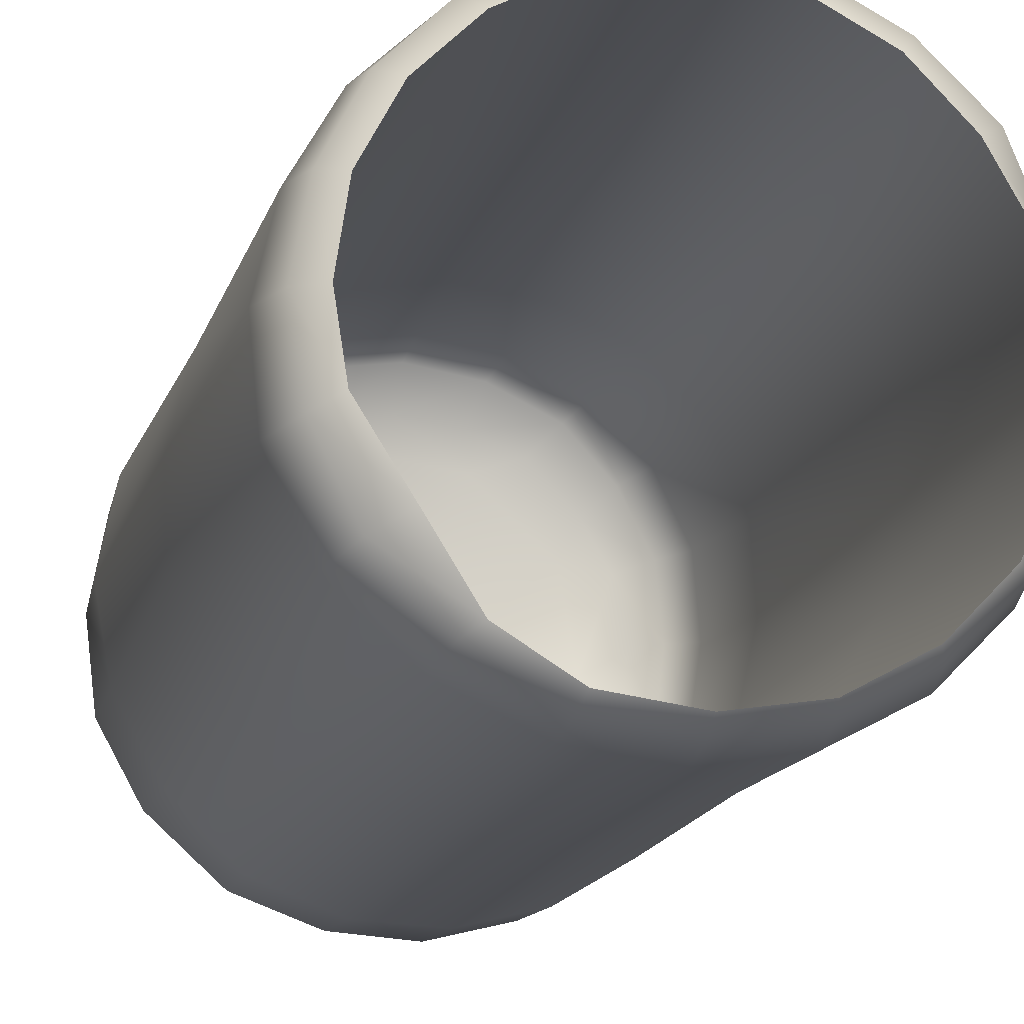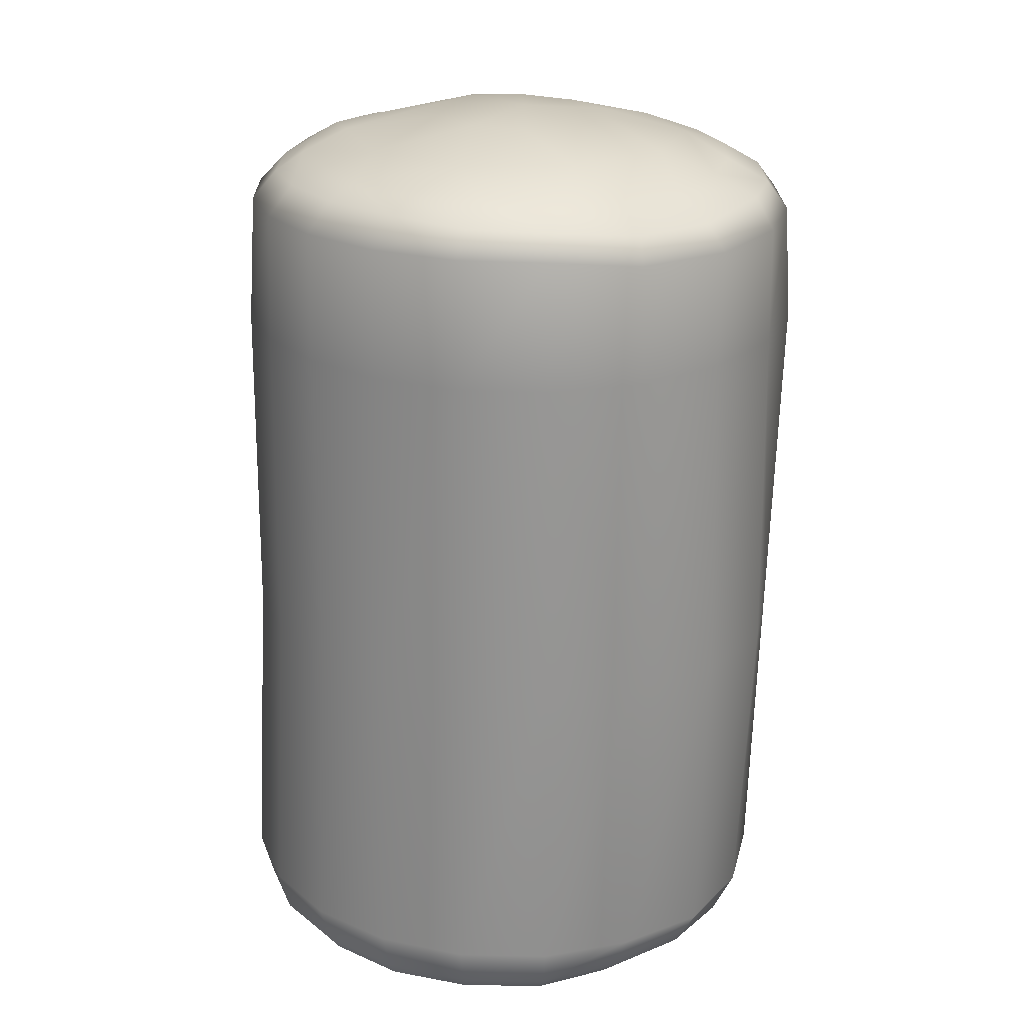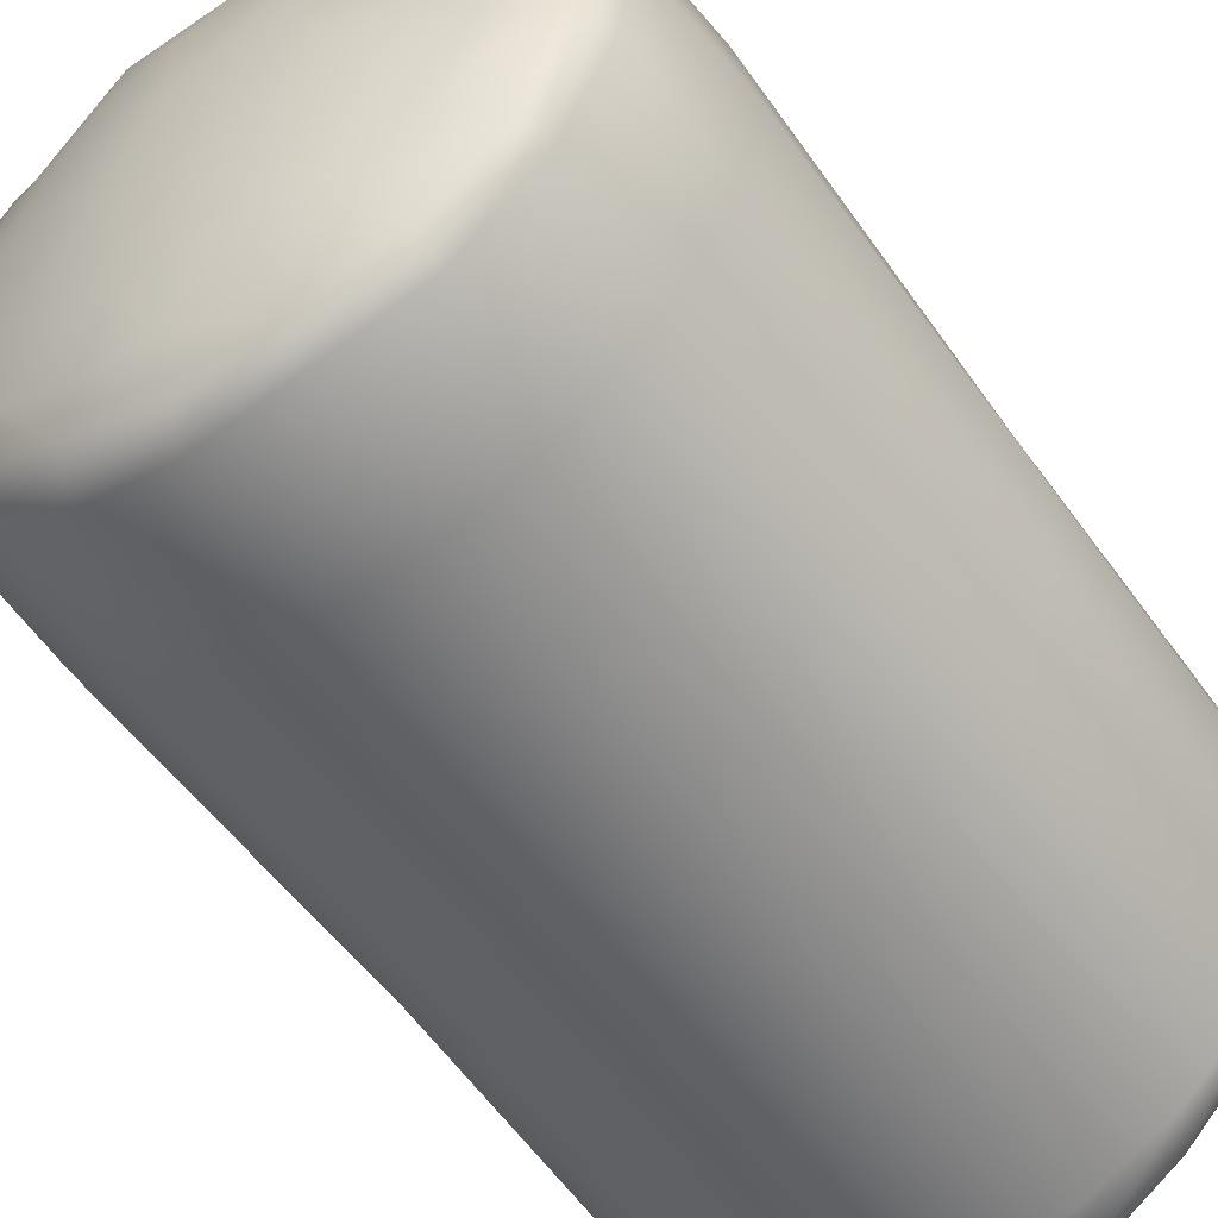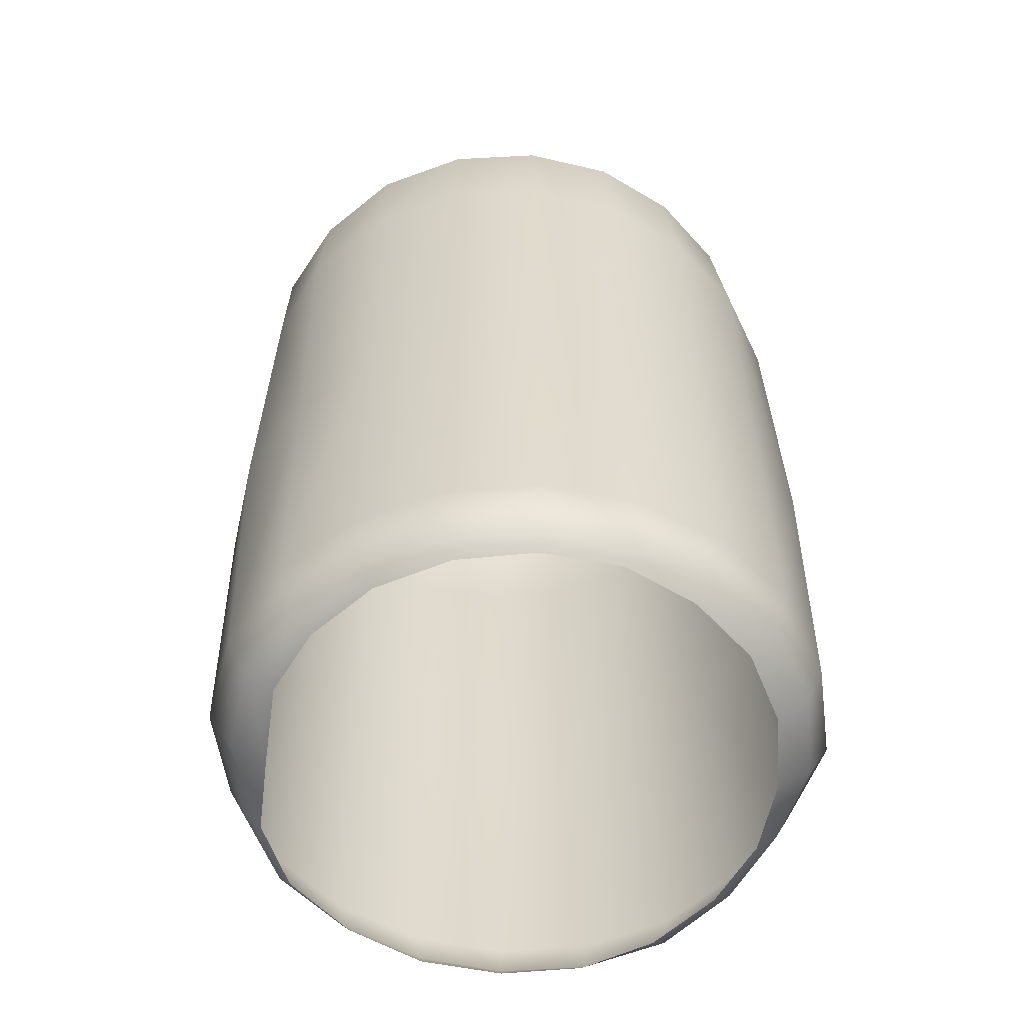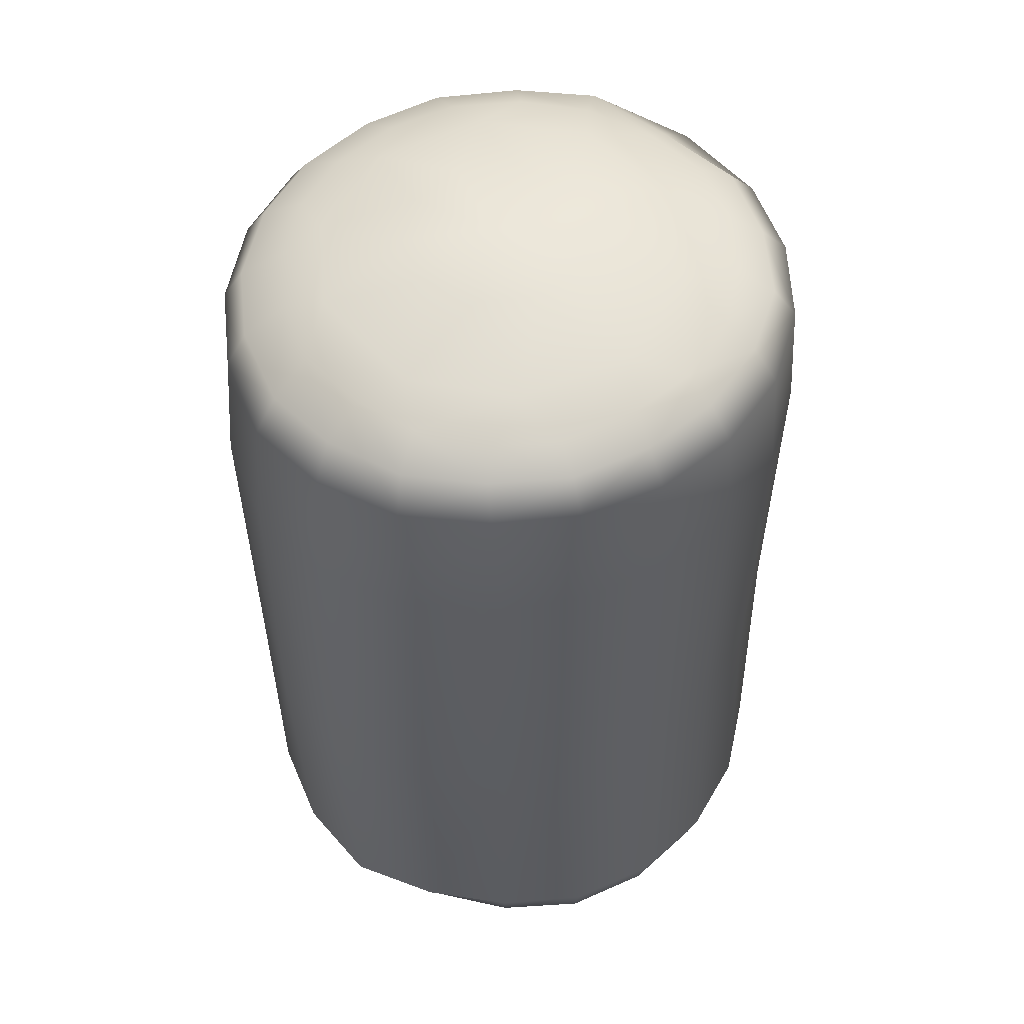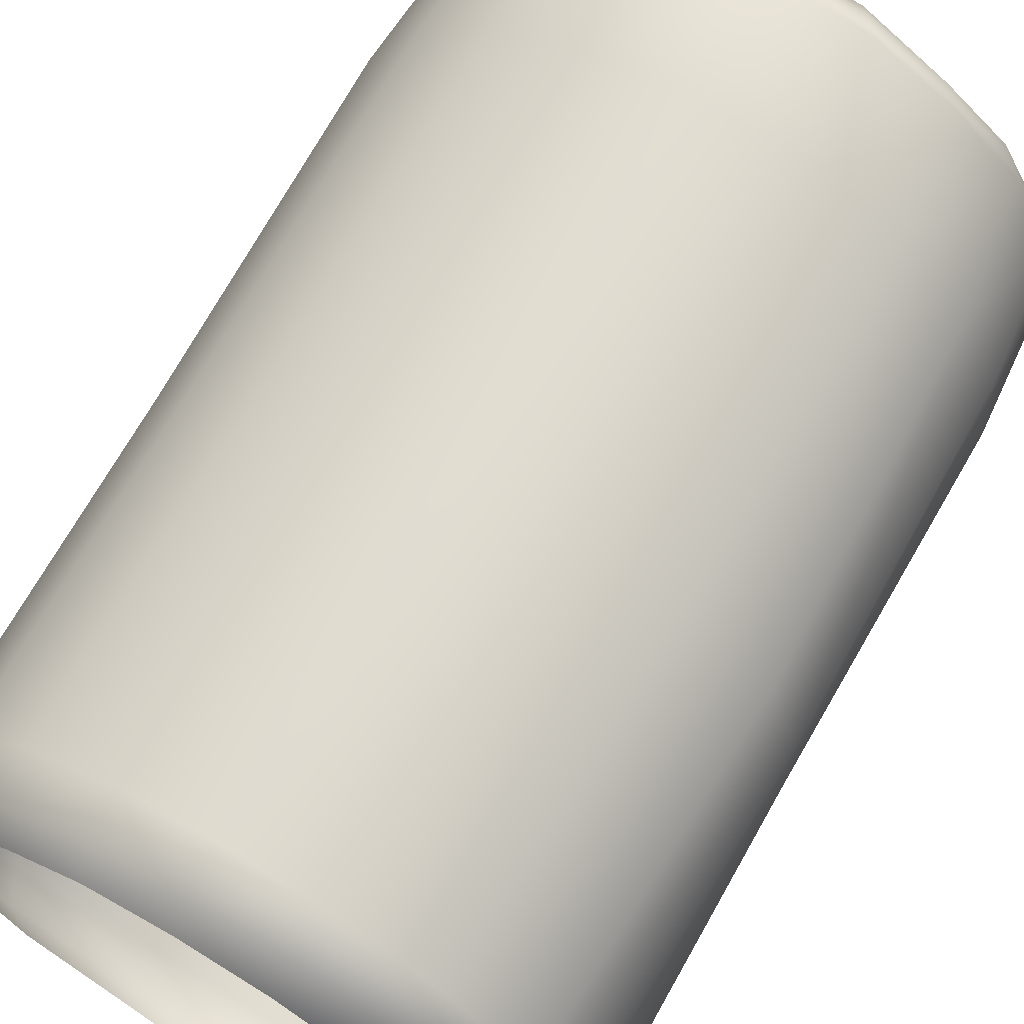
<metadata>
{"format":"obj","ext":"obj","renderer":"f3d","projection":"perspective","resolution":1024,"background":"white","views":[{"elev":-17.6,"azim":-14.5,"up":"+Z"},{"elev":23.0,"azim":-172.1,"up":"+Y"},{"elev":-55.9,"azim":-143.2,"up":"+Z"},{"elev":-58.7,"azim":-40.4,"up":"+Y"},{"elev":55.0,"azim":91.8,"up":"+Y"},{"elev":68.6,"azim":30.6,"up":"+Z"}]}
</metadata>
<code>
g wall55
v -1.314 -0.4587 -0.5705
v -1.084 -1.031 -0.9942
v -1.098 -0.4712 -0.9608
v -1.319 -1.025 -0.586
v -1.373 -0.4663 -0.1179
v -1.336 -2.667 -0.5884
v -1.111 -2.666 -1.021
v -1.074 -4.204 -0.9846
v -1.407 -1.028 -0.1237
v -1.294 -0.4597 0.3353
v -1.357 -2.667 -0.1237
v -1.267 -4.196 -0.5697
v -0.9714 -4.407 -0.9175
v -1.319 -1.033 0.3328
v -1.075 -0.4625 0.7342
v -1.258 -2.667 0.3001
v -1.311 -4.187 -0.1232
v -1.163 -4.422 -0.5429
v -0.8208 -4.488 -0.8312
v -1.044 -4.484 -0.4769
v -1.226 -4.402 -0.1281
v -1.099 -4.485 -0.1305
v -1.086 -1.034 0.7421
v -0.7557 -0.4584 1.035
v -1.039 -2.662 0.7025
v -1.216 -4.184 0.3047
v -1.151 -4.403 0.2825
v -1.046 -4.49 0.2464
v -0.7613 -1.033 1.047
v -0.3636 -0.4505 1.231
v -0.7282 -2.662 1.006
v -1.01 -4.182 0.6845
v -0.9677 -4.39 0.6561
v -0.8719 -4.489 0.5887
v -0.3568 -1.032 1.251
v 0.06646 -0.4482 1.298
v -0.3397 -2.663 1.209
v -0.7072 -4.18 0.9892
v -0.6818 -4.384 0.9585
v -0.607 -4.488 0.8646
v 0.08914 -1.033 1.333
v 0.4936 -0.4485 1.237
v 0.09157 -2.664 1.299
v -0.33 -4.179 1.195
v -0.3138 -4.372 1.151
v -0.2756 -4.486 1.048
v 0.5409 -1.033 1.281
v 0.8802 -0.4681 1.062
v 0.5413 -2.664 1.272
v 0.09364 -4.184 1.297
v 0.09445 -4.373 1.238
v 0.09679 -4.488 1.109
v 0.9538 -1.033 1.098
v 1.174 -0.4567 0.7599
v 0.9766 -2.664 1.109
v 0.5403 -4.191 1.268
v 0.5199 -4.375 1.206
v 0.4744 -4.49 1.06
v 1.263 -1.034 0.7755
v 1.362 -0.4483 0.3787
v 1.339 -2.665 0.7993
v 0.9527 -4.194 1.077
v 0.9038 -4.375 1.011
v 0.8136 -4.491 0.8848
v 1.436 -1.035 0.3533
v 1.402 -0.4281 -0.04566
v 1.48 -2.664 0.3465
v 1.292 -4.197 0.7686
v 1.21 -4.381 0.7086
v 1.08 -4.49 0.6108
v 1.46 -1.036 -0.09562
v 1.341 -0.4231 -0.4472
v 1.475 -2.664 -0.1024
v 1.451 -4.185 0.3415
v 1.373 -4.363 0.3138
v 1.263 -4.492 0.2754
v 1.365 -1.037 -0.5117
v 1.17 -0.4176 -0.8122
v 1.377 -2.663 -0.5165
v 1.507 -4.182 -0.09562
v 1.453 -4.37 -0.09841
v 1.336 -4.487 -0.09949
v 1.172 -1.036 -0.8757
v 0.9006 -0.4141 -1.121
v 1.186 -2.663 -0.8871
v 1.454 -4.184 -0.5318
v 1.399 -4.396 -0.5177
v 1.3 -4.482 -0.4979
v 0.8932 -1.035 -1.176
v 0.5446 -0.4128 -1.349
v 0.894 -2.663 -1.181
v 0.5426 -2.663 -1.383
v 1.254 -4.185 -0.924
v 1.209 -4.392 -0.8952
v 1.153 -4.469 -0.8563
v 0.5328 -1.036 -1.395
v 0.1255 -0.4171 -1.457
v 0.9449 -4.186 -1.236
v 0.9107 -4.386 -1.193
v 0.8742 -4.466 -1.146
v 0.1082 -1.036 -1.505
v -0.3013 -0.4204 -1.429
v 0.5572 -4.188 -1.442
v 0.5393 -4.384 -1.392
v 0.5213 -4.463 -1.343
v 0.1242 -4.191 -1.524
v 0.1236 -4.385 -1.47
v 0.1202 -4.464 -1.411
v -0.3002 -4.389 -1.426
v -0.2797 -4.465 -1.362
v -0.3196 -1.033 -1.484
v -0.73 -0.4625 -1.285
v 0.1157 -2.664 -1.491
v -0.3106 -2.664 -1.462
v -0.3171 -4.195 -1.474
v -0.6694 -4.387 -1.216
v -0.599 -4.466 -1.17
v -0.7491 -1.029 -1.322
v -1.098 -0.4712 -0.9608
v -1.084 -1.031 -0.9942
v -1.111 -2.666 -1.021
v -0.7395 -2.666 -1.32
v -0.7268 -4.196 -1.286
v -1.074 -4.204 -0.9846
v -0.9714 -4.407 -0.9175
v -0.8208 -4.488 -0.8312
v -0.3005 -0.3134 -1.308
v -0.3013 -0.4204 -1.429
v 0.1255 -0.4171 -1.457
v -0.7083 -0.347 -1.167
v -0.73 -0.4625 -1.285
v 0.09202 -0.2983 -1.349
v 0.5446 -0.4128 -1.349
v -1.005 -0.3659 -0.8411
v -1.098 -0.4712 -0.9608
v 0.4701 -0.2738 -1.239
v 0.9006 -0.4141 -1.121
v -1.222 -0.3206 -0.4776
v -1.314 -0.4587 -0.5705
v 0.8077 -0.2728 -1.028
v 1.17 -0.4176 -0.8122
v -1.27 -0.339 -0.0778
v -1.373 -0.4663 -0.1179
v 1.061 -0.2718 -0.7459
v 1.341 -0.4231 -0.4472
v -1.201 -0.3379 0.3294
v -1.294 -0.4597 0.3353
v 1.226 -0.2865 -0.4069
v 1.402 -0.4281 -0.04566
v -1.007 -0.3438 0.6783
v -1.075 -0.4625 0.7342
v 1.27 -0.2893 -0.02829
v 1.362 -0.4483 0.3787
v -0.7201 -0.3436 0.9596
v -0.7557 -0.4584 1.035
v 1.231 -0.2919 0.3661
v 1.174 -0.4567 0.7599
v -0.378 -0.3369 1.137
v -0.3636 -0.4505 1.231
v 1.051 -0.3011 0.7063
v 0.8802 -0.4681 1.062
v 0.02982 -0.3289 1.208
v 0.06646 -0.4482 1.298
v 0.7831 -0.3348 0.9771
v 0.4936 -0.4485 1.237
v 0.4203 -0.3247 1.152
v 1.057 -0.1901 0.3116
v 0.9053 -0.193 0.5708
v 0.6397 -0.2201 0.8378
v 0.3516 -0.1911 0.9575
v 0.01524 -0.2043 0.9999
v -0.322 -0.2126 0.9371
v 0.8088 -0.1394 0.3672
v 0.3871 -0.1156 0.7685
v 1.121 -0.2039 -0.05079
v -0.6194 -0.2211 0.7812
v -0.1079 -0.1425 0.8235
v 0.9076 -0.1161 -0.1648
v 1.094 -0.199 -0.3501
v -0.8571 -0.2195 0.5392
v 0.9108 -0.1889 -0.6877
v -0.5852 -0.149 0.5752
v -1.014 -0.2165 0.2407
v 0.6676 -0.1143 -0.6519
v 0.6998 -0.1969 -0.925
v -1.064 -0.2201 -0.1063
v 0.3803 -0.1962 -1.107
v -0.8285 -0.1309 0.0926
v -1.014 -0.2184 -0.4408
v 0.1868 -0.1106 -0.9058
v 0.06475 -0.1932 -1.164
v -0.8515 -0.2255 -0.7626
v -0.2814 -0.1977 -1.137
v -0.6128 -0.2143 -1.007
v -0.7427 -0.1152 -0.448
v -0.3541 -0.1056 -0.8295
v 0.2101 -0.02118 -0.4254
v -0.0647 -0.02289 -0.472
v 2.384e-05 -2.384e-05 -2.384e-05
v 0.4049 -0.01659 -0.2255
v -0.3149 -0.02568 -0.3478
v -0.4432 -0.03468 -0.09868
v 0.4454 -0.01272 0.05228
v -0.4018 -0.04521 0.1783
v 0.3144 -0.02154 0.3009
v -0.2089 -0.04674 0.3761
v 0.06412 -0.03567 0.4235
g wall55_0
f 3 2 1
f 2 4 1
f 1 4 5
f 6 4 2
f 7 6 2
f 7 8 6
f 4 9 5
f 5 9 10
f 6 11 4
f 11 9 4
f 8 12 6
f 6 12 11
f 8 13 12
f 9 14 10
f 10 14 15
f 11 16 9
f 16 14 9
f 12 17 11
f 11 17 16
f 13 18 12
f 12 18 17
f 13 19 18
f 19 20 18
f 18 20 21
f 18 21 17
f 20 22 21
f 14 23 15
f 15 23 24
f 16 25 14
f 25 23 14
f 17 26 16
f 17 21 26
f 16 26 25
f 21 22 27
f 21 27 26
f 22 28 27
f 23 29 24
f 24 29 30
f 25 31 23
f 31 29 23
f 26 32 25
f 26 27 32
f 25 32 31
f 27 28 33
f 27 33 32
f 28 34 33
f 29 35 30
f 30 35 36
f 31 37 29
f 37 35 29
f 32 38 31
f 32 33 38
f 31 38 37
f 33 34 39
f 33 39 38
f 34 40 39
f 35 41 36
f 36 41 42
f 37 43 35
f 43 41 35
f 38 44 37
f 38 39 44
f 37 44 43
f 39 40 45
f 39 45 44
f 40 46 45
f 41 47 42
f 42 47 48
f 43 49 41
f 49 47 41
f 44 50 43
f 44 45 50
f 43 50 49
f 45 46 51
f 45 51 50
f 46 52 51
f 47 53 48
f 48 53 54
f 49 55 47
f 55 53 47
f 50 56 49
f 50 51 56
f 49 56 55
f 51 52 57
f 51 57 56
f 52 58 57
f 53 59 54
f 54 59 60
f 55 61 53
f 61 59 53
f 56 62 55
f 56 57 62
f 55 62 61
f 57 58 63
f 57 63 62
f 58 64 63
f 59 65 60
f 60 65 66
f 61 67 59
f 67 65 59
f 62 68 61
f 62 63 68
f 61 68 67
f 63 64 69
f 63 69 68
f 64 70 69
f 65 71 66
f 66 71 72
f 67 73 65
f 73 71 65
f 68 74 67
f 68 69 74
f 67 74 73
f 69 70 75
f 69 75 74
f 70 76 75
f 71 77 72
f 72 77 78
f 73 79 71
f 79 77 71
f 74 80 73
f 74 75 80
f 73 80 79
f 75 76 81
f 75 81 80
f 76 82 81
f 77 83 78
f 78 83 84
f 79 85 77
f 85 83 77
f 80 86 79
f 80 81 86
f 79 86 85
f 81 82 87
f 81 87 86
f 82 88 87
f 83 89 84
f 84 89 90
f 85 91 83
f 91 89 83
f 91 92 89
f 86 93 85
f 86 87 93
f 85 93 91
f 87 88 94
f 87 94 93
f 88 95 94
f 89 96 90
f 92 96 89
f 90 96 97
f 93 98 91
f 93 94 98
f 91 98 92
f 94 95 99
f 94 99 98
f 95 100 99
f 96 101 97
f 101 96 92
f 97 101 102
f 98 99 103
f 98 103 92
f 99 100 104
f 99 104 103
f 100 105 104
f 92 103 106
f 103 104 106
f 104 105 107
f 104 107 106
f 105 108 107
f 107 108 109
f 108 110 109
f 101 111 102
f 102 111 112
f 113 101 92
f 113 92 106
f 113 114 101
f 113 106 114
f 114 111 101
f 106 107 115
f 106 115 114
f 107 109 115
f 109 110 116
f 110 117 116
f 111 118 112
f 112 118 119
f 118 120 119
f 121 120 118
f 114 122 111
f 122 118 111
f 114 115 122
f 122 121 118
f 115 109 123
f 115 123 122
f 122 123 121
f 109 116 123
f 123 124 121
f 123 116 124
f 116 125 124
f 116 117 125
f 117 126 125
f 129 128 127
f 127 128 130
f 128 131 130
f 132 129 127
f 133 129 132
f 130 131 134
f 131 135 134
f 136 133 132
f 137 133 136
f 134 135 138
f 135 139 138
f 140 137 136
f 141 137 140
f 138 139 142
f 139 143 142
f 144 141 140
f 145 141 144
f 142 143 146
f 143 147 146
f 148 145 144
f 149 145 148
f 146 147 150
f 147 151 150
f 152 149 148
f 153 149 152
f 150 151 154
f 151 155 154
f 156 153 152
f 157 153 156
f 154 155 158
f 155 159 158
f 160 157 156
f 161 157 160
f 158 159 162
f 159 163 162
f 164 161 160
f 165 161 164
f 163 165 166
f 162 163 166
f 166 165 164
f 156 152 167
f 160 156 168
f 156 167 168
f 164 160 169
f 160 168 169
f 166 164 170
f 164 169 170
f 162 166 171
f 166 170 171
f 158 162 172
f 162 171 172
f 168 173 169
f 167 173 168
f 169 174 170
f 170 174 171
f 173 174 169
f 152 175 167
f 152 148 175
f 158 172 176
f 154 158 176
f 171 177 172
f 174 177 171
f 172 177 176
f 175 178 167
f 178 173 167
f 148 179 175
f 179 178 175
f 148 144 179
f 154 176 180
f 150 154 180
f 144 181 179
f 144 140 181
f 176 182 180
f 177 182 176
f 150 180 183
f 180 182 183
f 146 150 183
f 181 184 179
f 184 178 179
f 140 185 181
f 185 184 181
f 185 140 136
f 146 183 186
f 142 146 186
f 187 185 136
f 136 132 187
f 183 188 186
f 182 188 183
f 142 186 189
f 186 188 189
f 138 142 189
f 187 190 185
f 190 184 185
f 132 191 187
f 191 190 187
f 132 127 191
f 138 189 192
f 134 138 192
f 127 193 191
f 127 130 193
f 130 134 194
f 134 192 194
f 130 194 193
f 189 195 192
f 192 195 194
f 188 195 189
f 193 196 191
f 194 196 193
f 196 190 191
f 195 196 194
f 190 197 184
f 196 198 190
f 198 197 190
f 198 199 197
f 197 199 200
f 197 200 184
f 201 199 198
f 201 198 196
f 195 201 196
f 184 200 178
f 202 201 195
f 188 202 195
f 202 199 201
f 200 203 178
f 200 199 203
f 178 203 173
f 204 202 188
f 204 199 202
f 182 204 188
f 203 205 173
f 203 199 205
f 173 205 174
f 206 204 182
f 206 199 204
f 177 206 182
f 174 207 177
f 205 207 174
f 205 199 207
f 207 206 177
f 207 199 206

</code>
